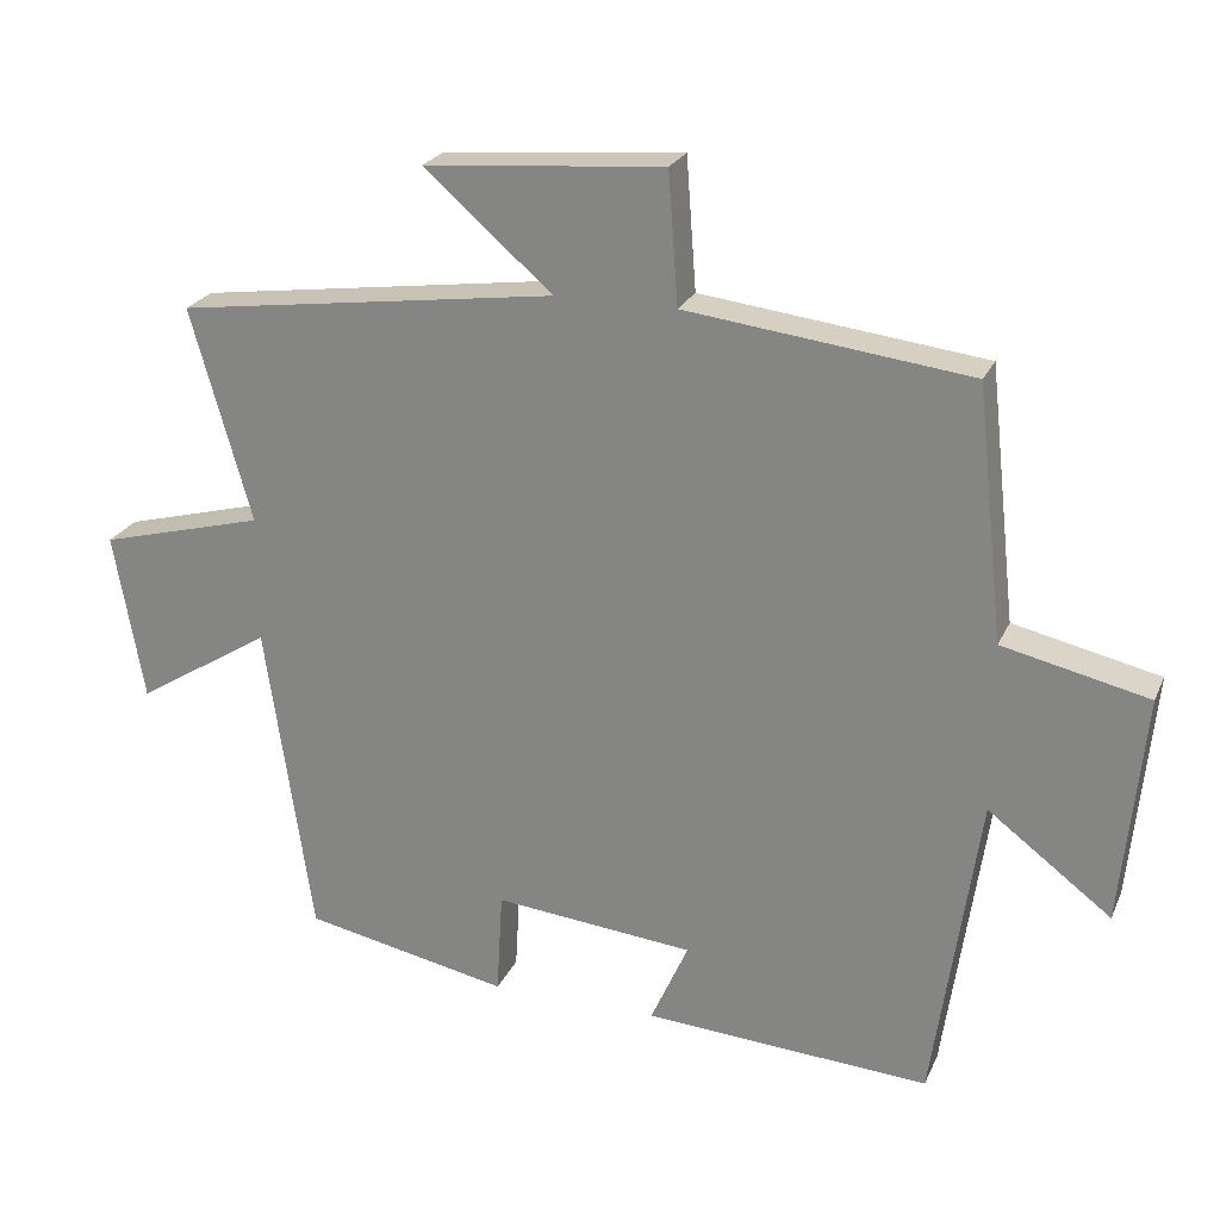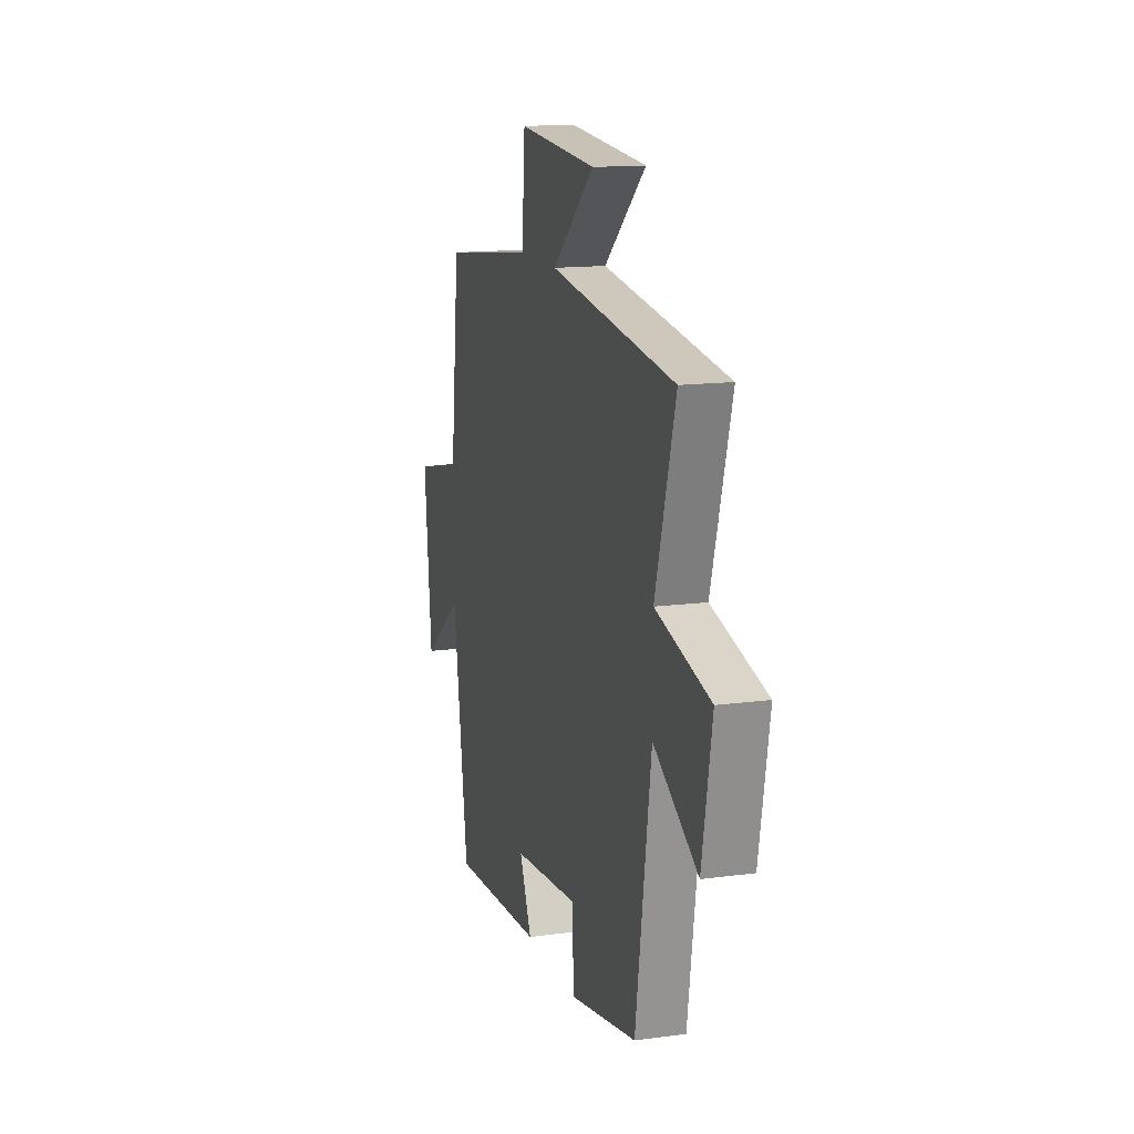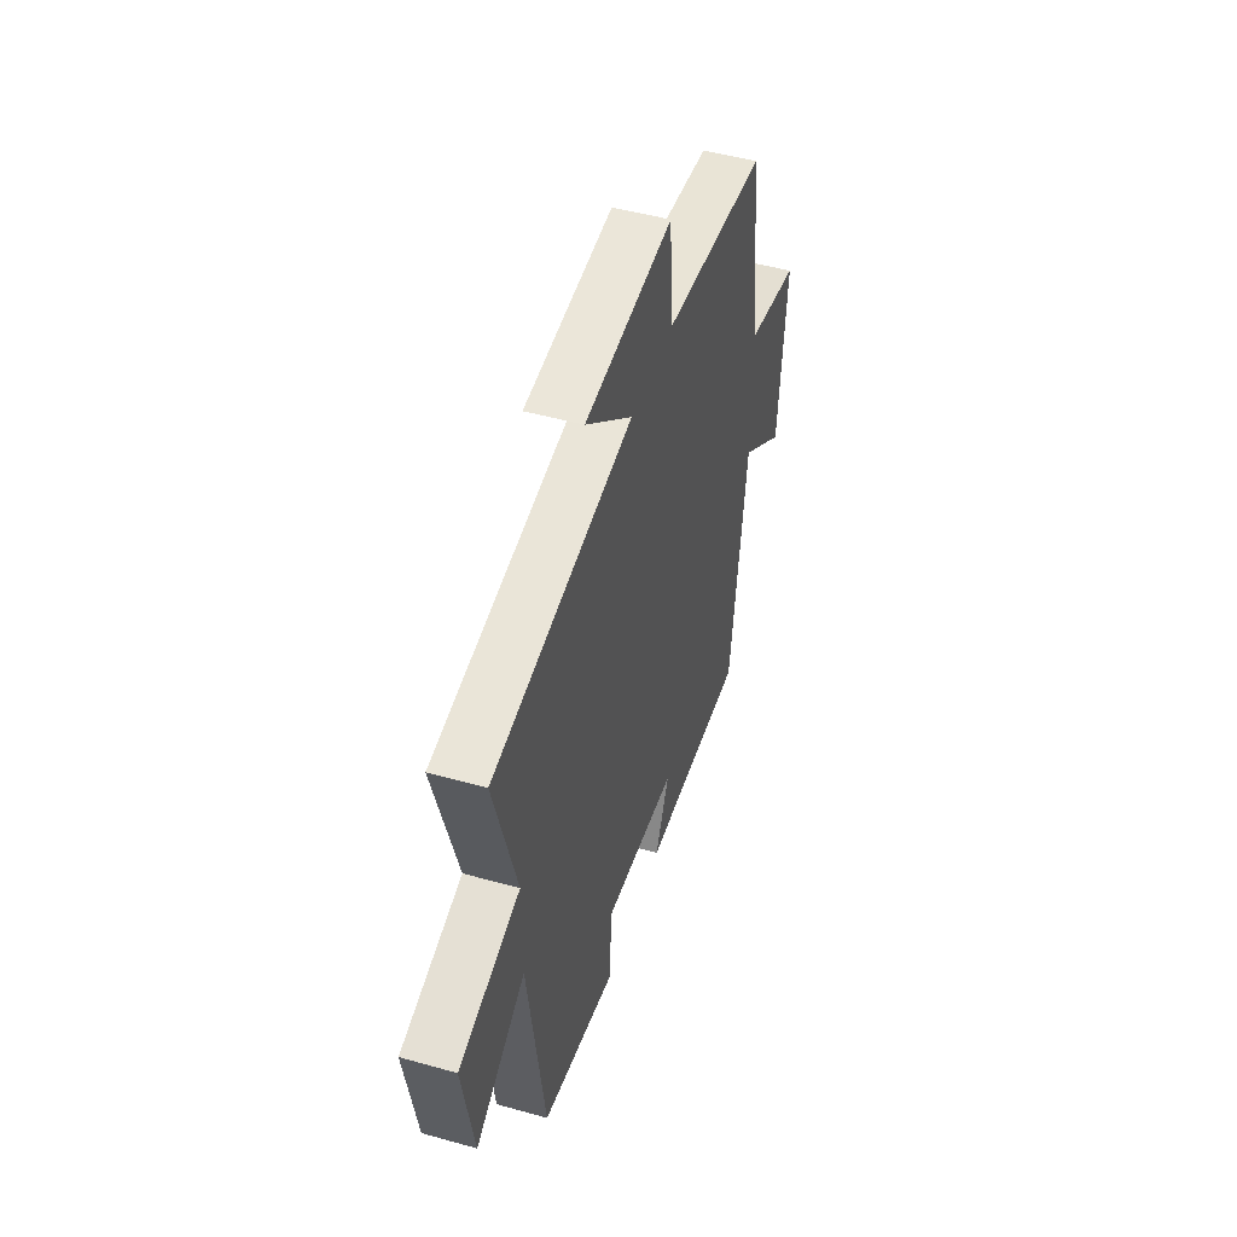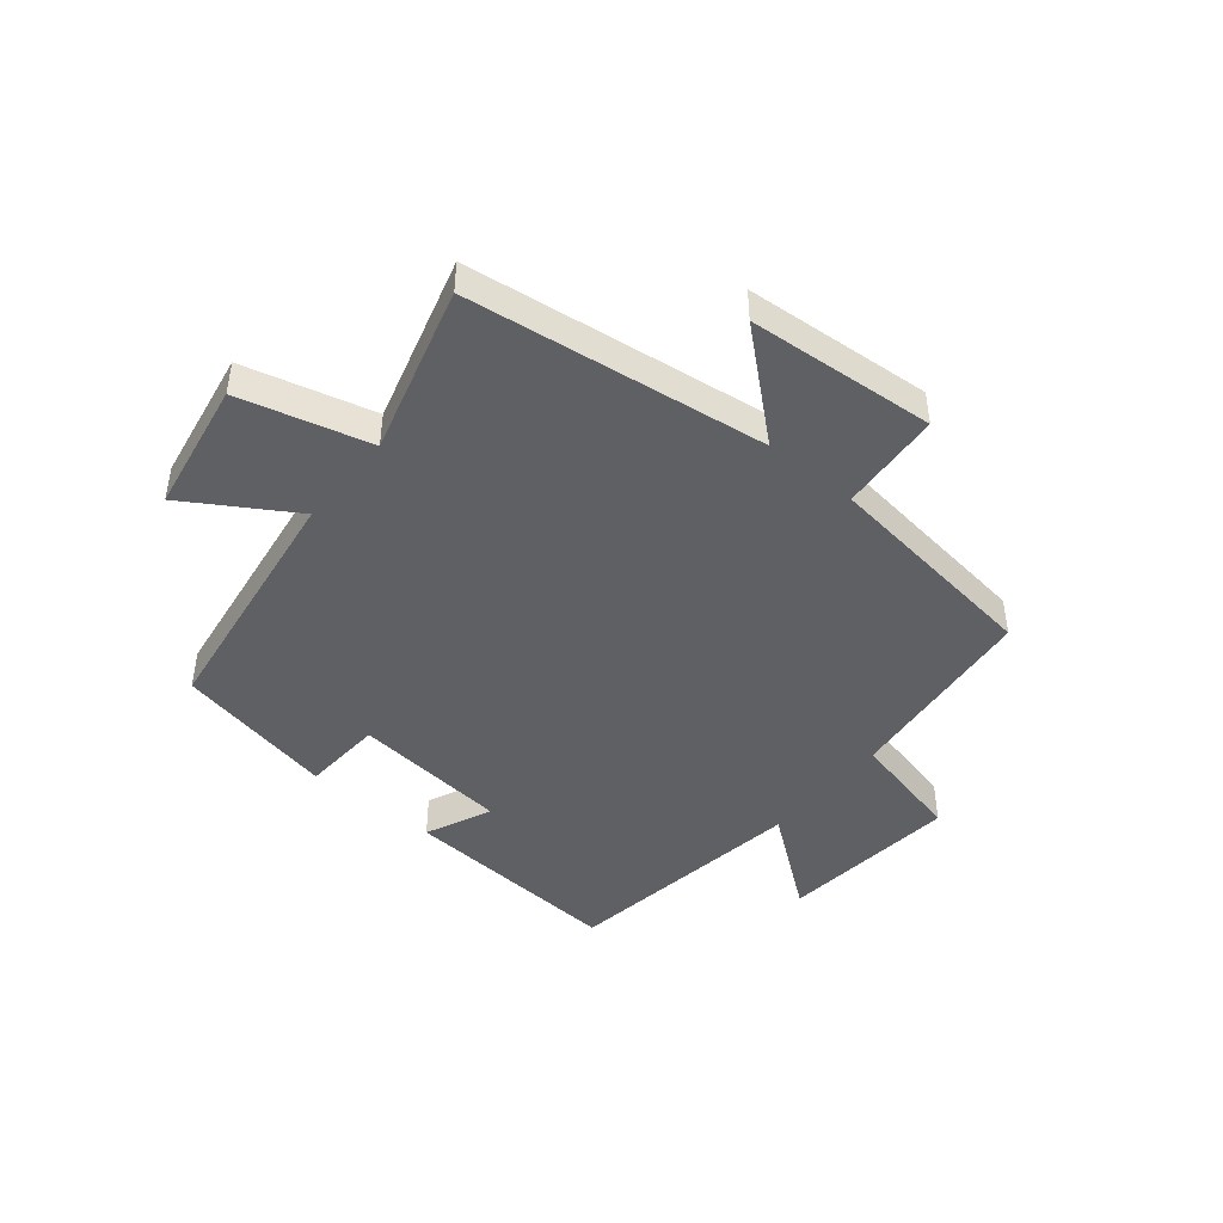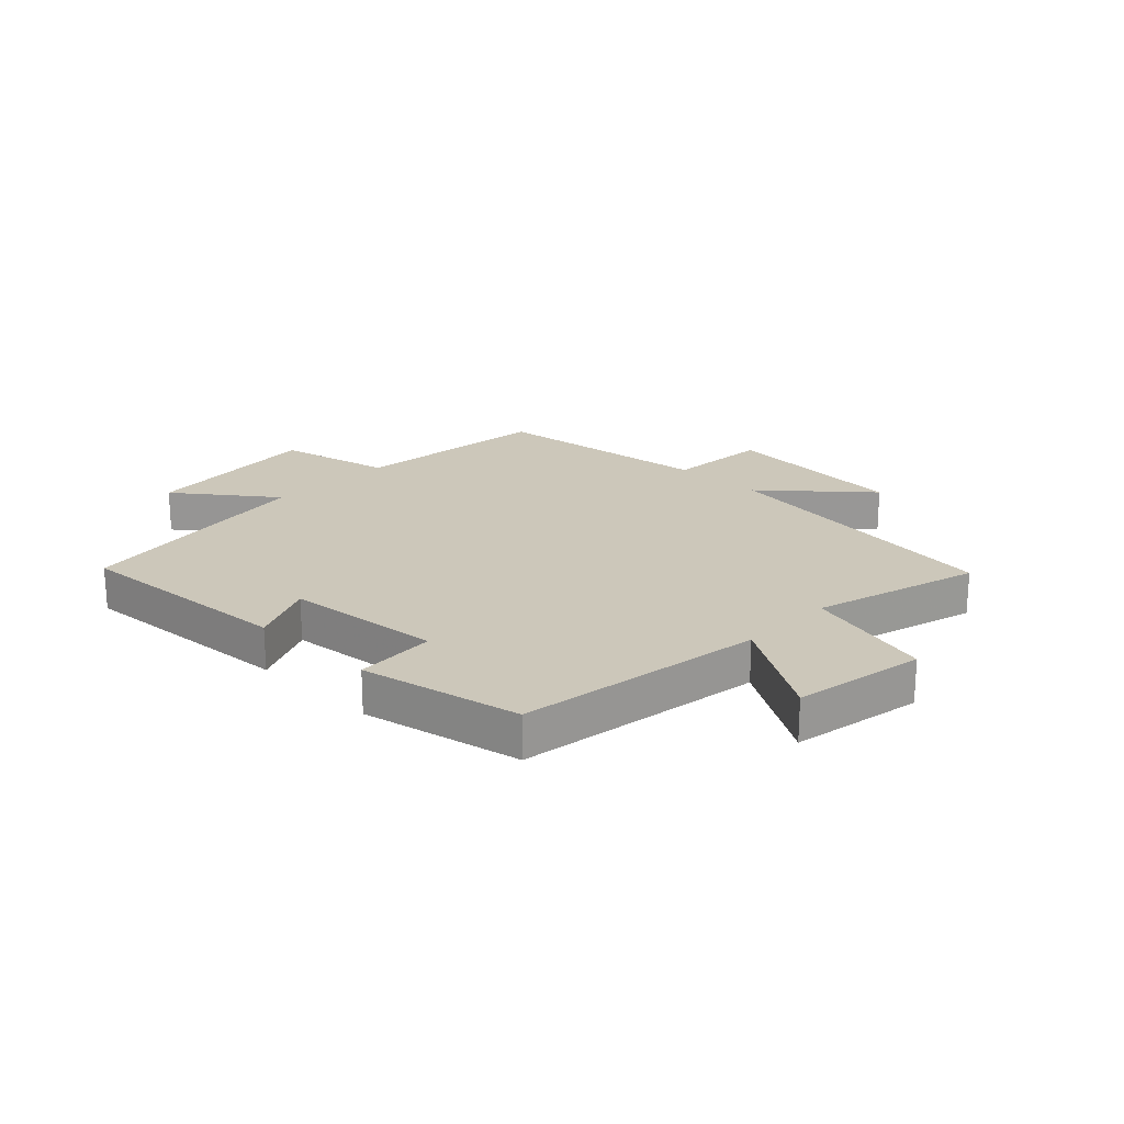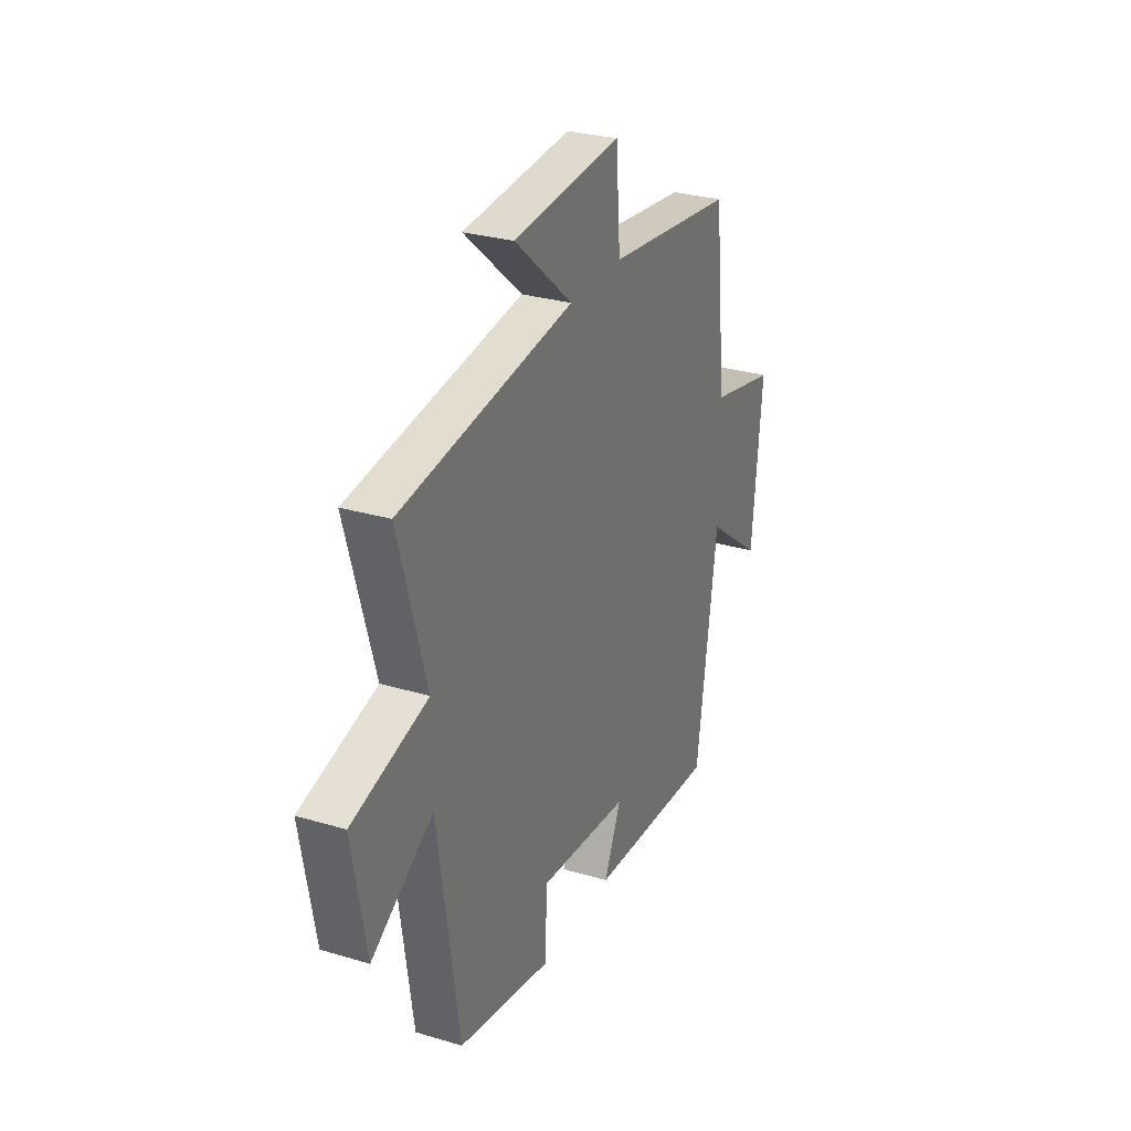
<metadata>
{"format":"obj","ext":"obj","renderer":"f3d","projection":"perspective","resolution":1024,"background":"white","views":[{"elev":23.6,"azim":19.6,"up":"+Z"},{"elev":14.3,"azim":-106.4,"up":"+Z"},{"elev":48.5,"azim":-72.6,"up":"+Z"},{"elev":-45.1,"azim":-39.6,"up":"+Y"},{"elev":21.3,"azim":-136.0,"up":"+Y"},{"elev":29.0,"azim":-66.1,"up":"+Z"}]}
</metadata>
<code>
v 0.463 0.07 0.454
v 0.5 0.07 0.118
v 0.694 0.07 0.074
v 0.664 0.07 -0.232
v 0.5 0.07 -0.108
v 0.439 0.07 -0.525
v 0.059 0.07 -0.5
v 0.109 0.07 -0.388
v -0.157 0.07 -0.362
v -0.165 0.07 -0.5
v -0.438 0.07 -0.445
v -0.5 0.07 -0.023
v -0.68 0.07 -0.135
v -0.72 0.07 0.089
v -0.5 0.07 0.147
v -0.581 0.07 0.431
v -0.074 0.07 0.5
v -0.245 0.07 0.648
v 0.073 0.07 0.674
v 0.086 0.07 0.5
v 0.463 0 0.454
v 0.5 0 0.118
v 0.694 0 0.074
v 0.664 0 -0.232
v 0.5 0 -0.108
v 0.439 0 -0.525
v 0.059 0 -0.5
v 0.109 0 -0.388
v -0.157 0 -0.362
v -0.165 0 -0.5
v -0.438 0 -0.445
v -0.5 0 -0.023
v -0.68 0 -0.135
v -0.72 0 0.089
v -0.5 0 0.147
v -0.581 0 0.431
v -0.074 0 0.5
v -0.245 0 0.648
v 0.073 0 0.674
v 0.086 0 0.5
f 17 18 19 20
f 15 16 17 20
f 15 20 1 2
f 12 13 14 15
f 9 10 11 12
f 8 9 12 15
f 5 6 7 8
f 5 8 15 2
f 2 3 4 5
f 40 39 38 37
f 40 37 36 35
f 22 21 40 35
f 35 34 33 32
f 32 31 30 29
f 35 32 29 28
f 28 27 26 25
f 22 35 28 25
f 25 24 23 22
f 1 21 22 2
f 2 22 23 3
f 3 23 24 4
f 4 24 25 5
f 5 25 26 6
f 6 26 27 7
f 7 27 28 8
f 8 28 29 9
f 9 29 30 10
f 10 30 31 11
f 11 31 32 12
f 12 32 33 13
f 13 33 34 14
f 14 34 35 15
f 15 35 36 16
f 16 36 37 17
f 17 37 38 18
f 18 38 39 19
f 19 39 40 20
f 20 40 21 1

</code>
